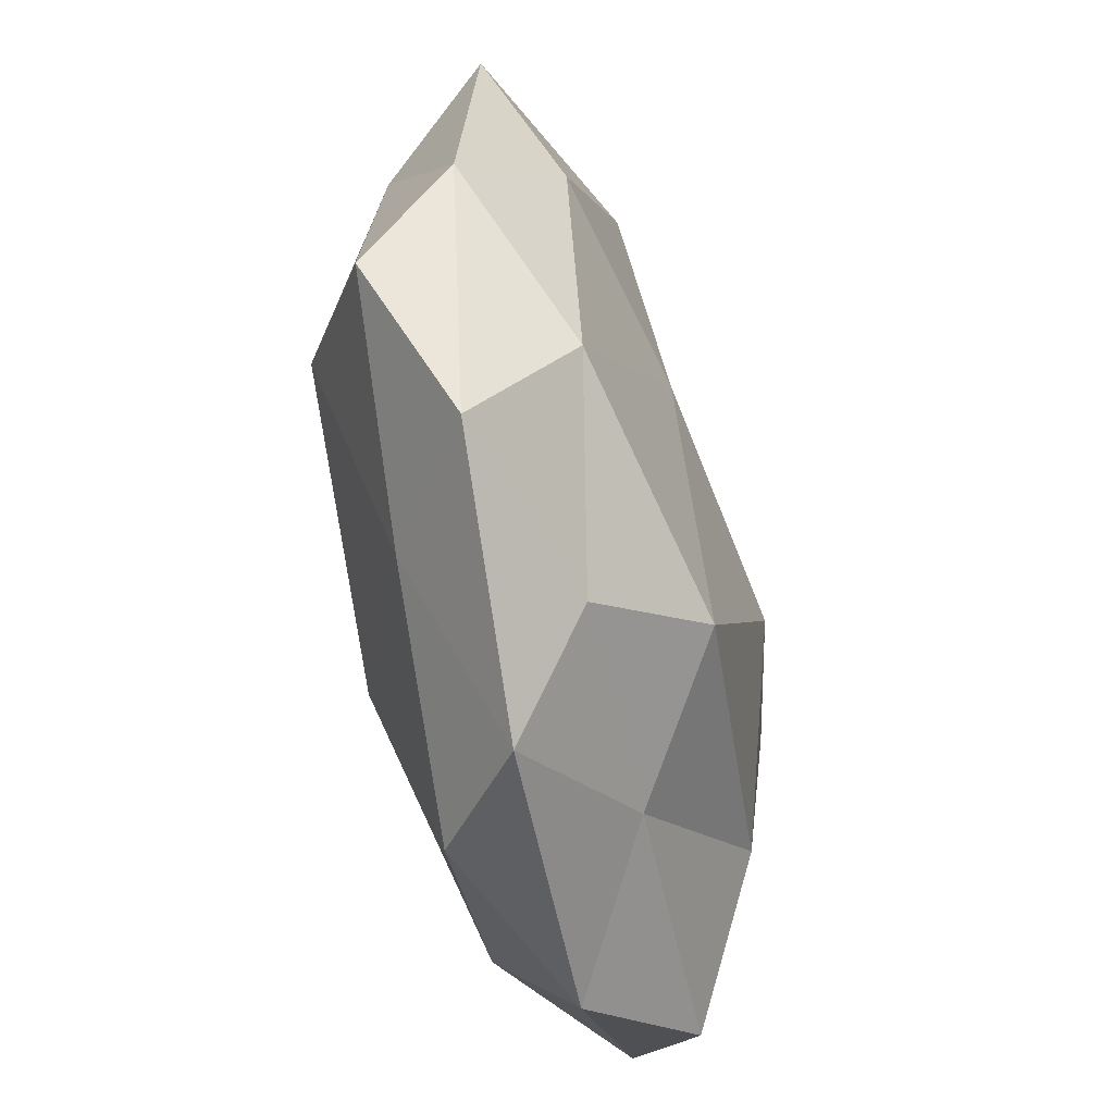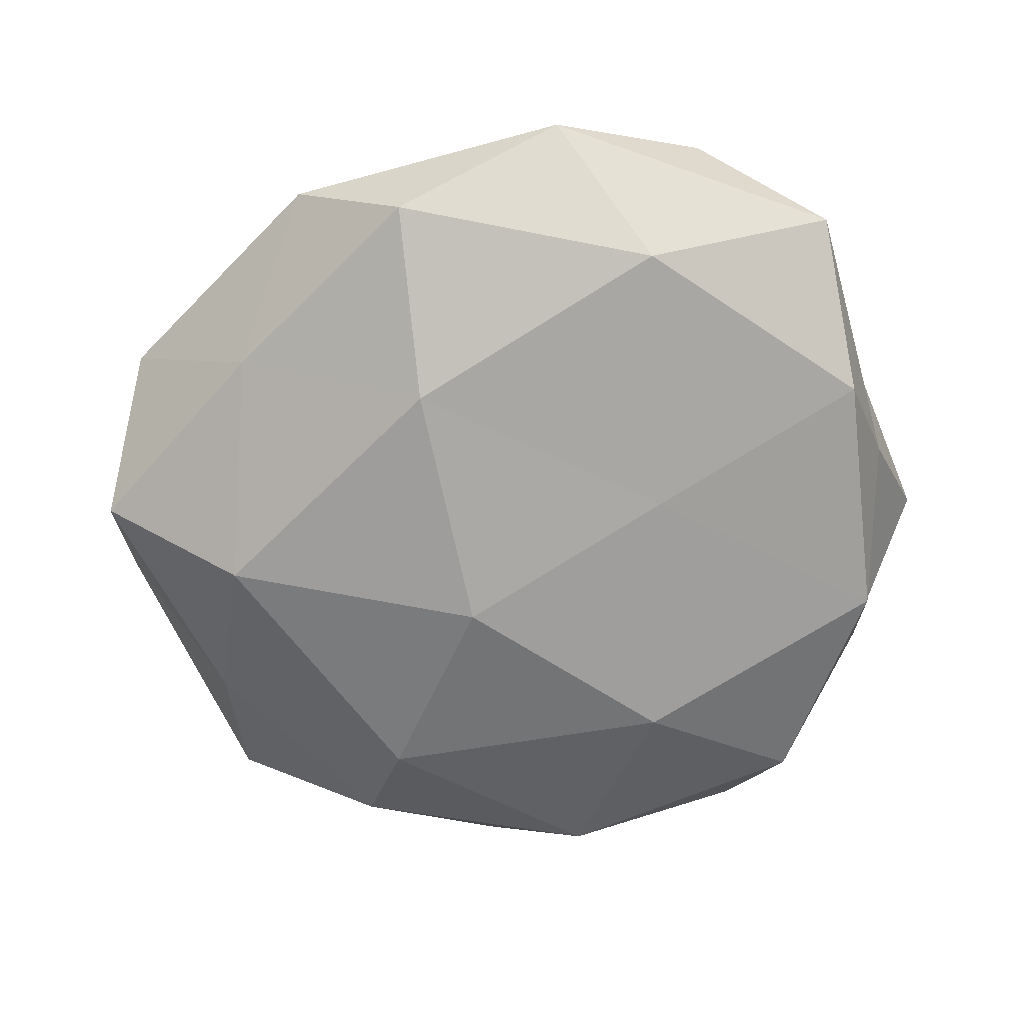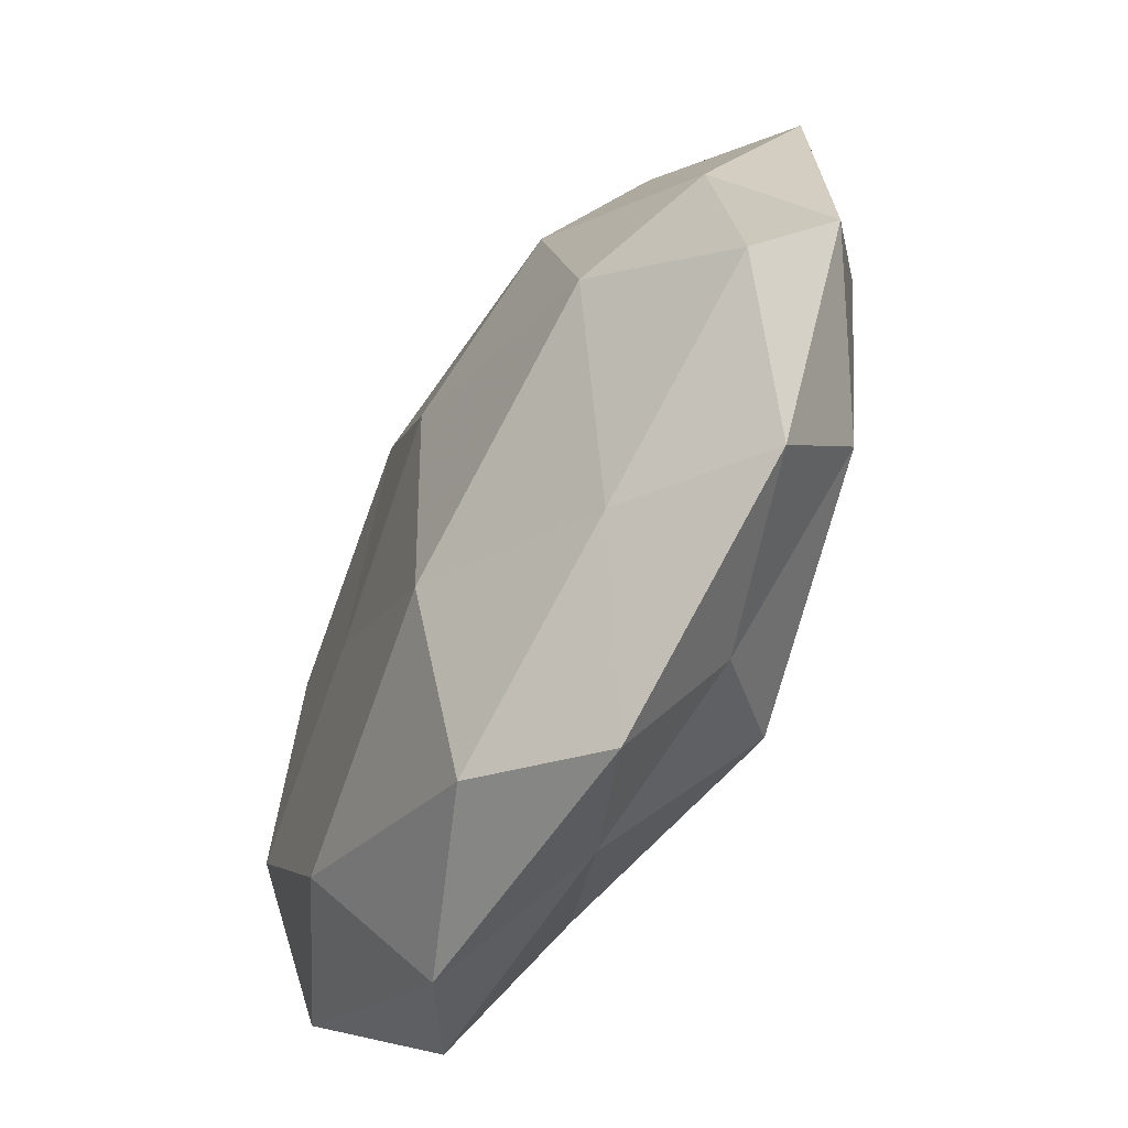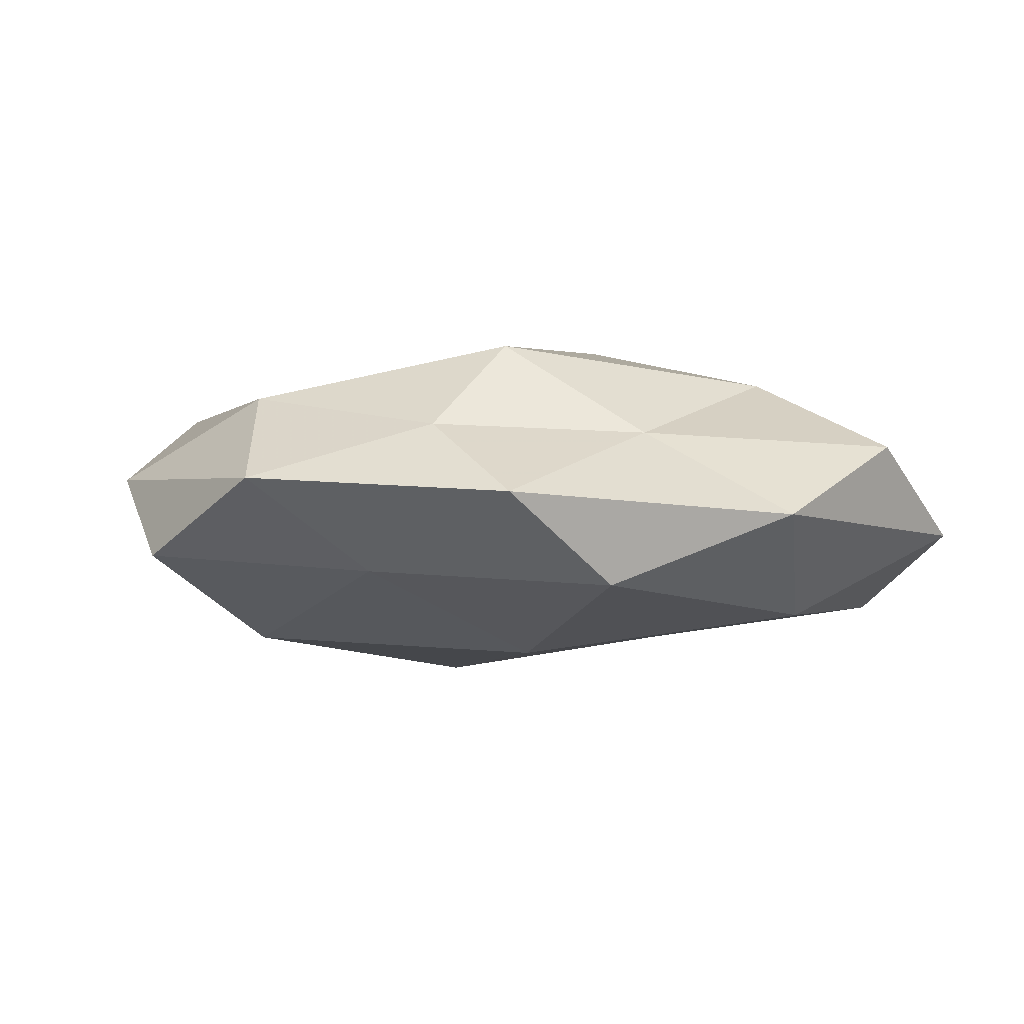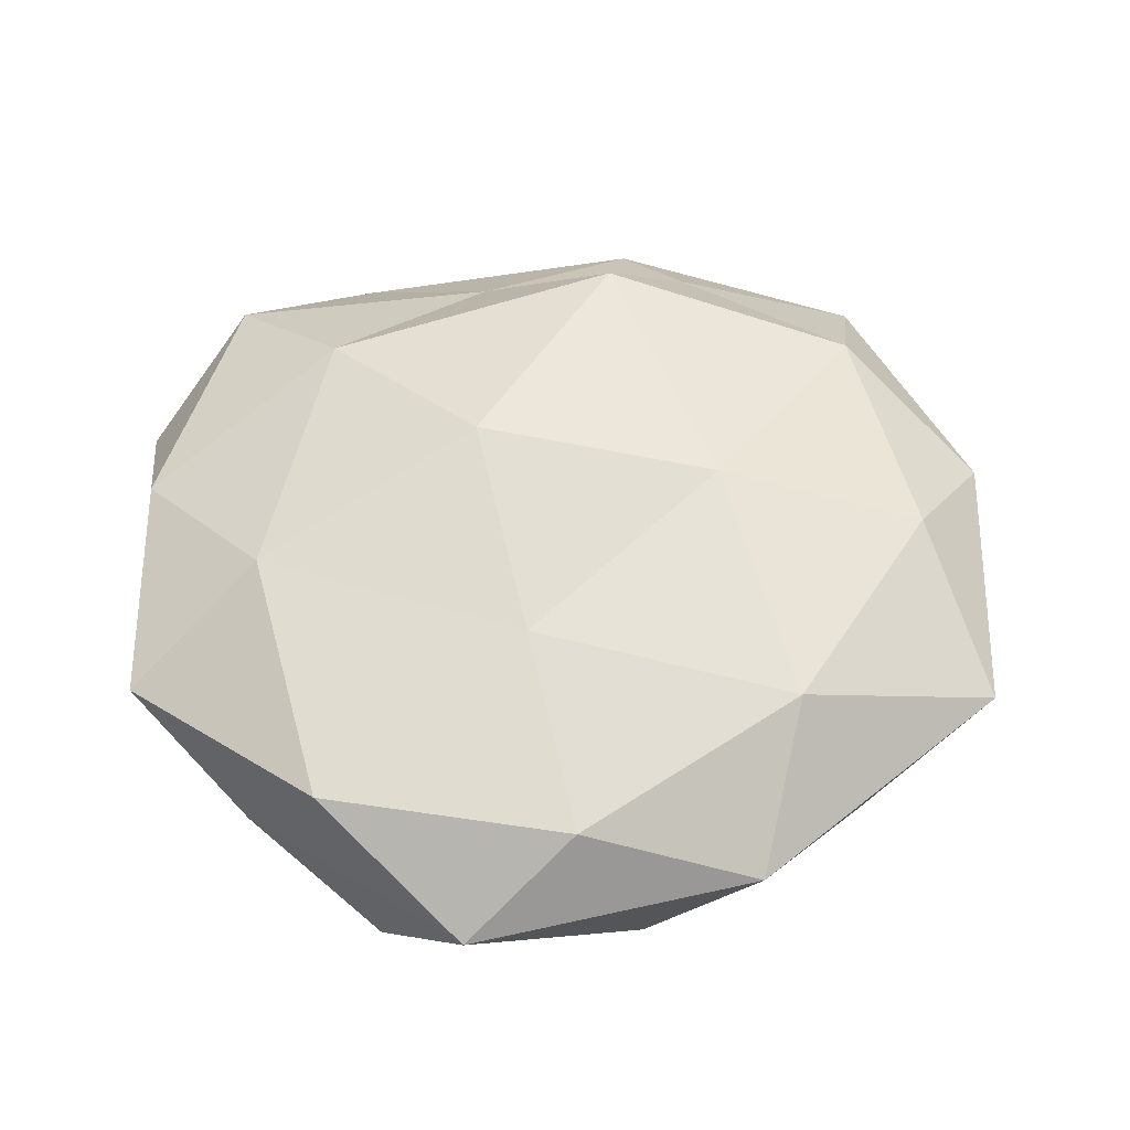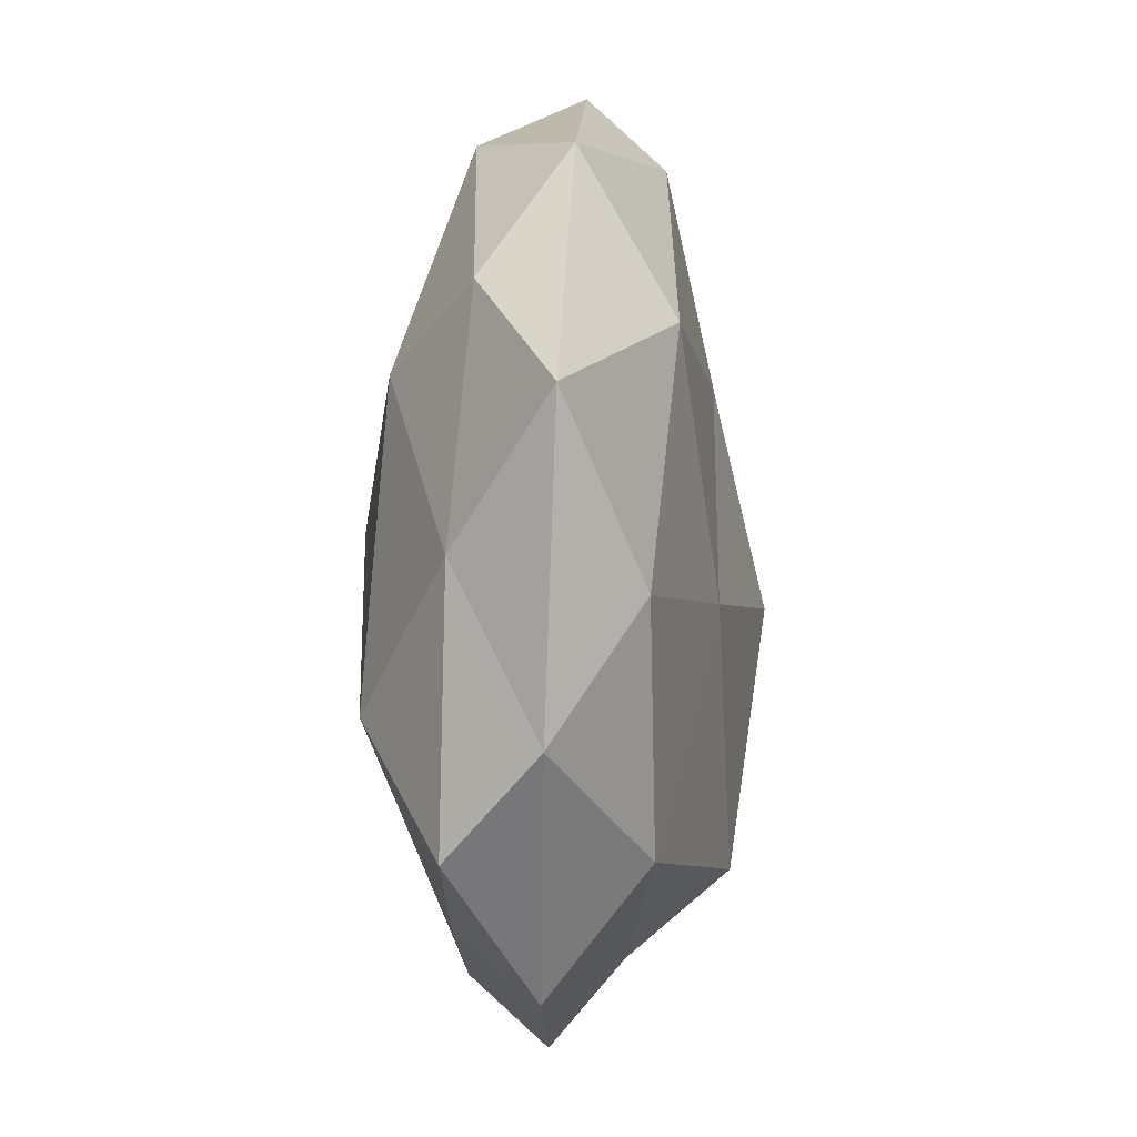
<metadata>
{"format":"obj","ext":"obj","renderer":"f3d","projection":"perspective","resolution":1024,"background":"white","views":[{"elev":-56.1,"azim":-75.8,"up":"+Y"},{"elev":-69.5,"azim":17.7,"up":"+Z"},{"elev":-57.9,"azim":-118.4,"up":"+Y"},{"elev":-3.6,"azim":-13.9,"up":"+Z"},{"elev":55.5,"azim":174.6,"up":"+Z"},{"elev":10.5,"azim":-84.5,"up":"+Y"}]}
</metadata>
<code>
v -0.02439 0.0236 -0.01461
v -0.01998 -0.03595 0.008082
v 0.03524 -0.03699 0.006547
v 0.04494 -0.006296 -0.01199
v 0.03944 0.02157 -0.01214
v 0.02596 -0.03038 -0.01343
v 0.04659 0.005778 -0.002286
v -0.03542 -0.007668 -0.01608
v 0.04909 0.01758 0.007067
v -0.01929 0.0006745 0.01719
v -0.04996 -0.01764 -0.006494
v -0.03784 -0.02039 0.01216
v 0.03689 0.03073 -0.0009216
v 0.01811 -0.0005218 -0.01582
v 0.03372 0.007499 0.0161
v -0.04835 0.02594 0.00401
v 0.04676 -0.01012 0.007494
v -0.00625 0.04495 -0.00838
v 0.02881 0.03499 0.01018
v -0.01916 0.04574 0.002894
v -0.009857 -0.02935 0.01822
v 0.00431 0.01919 0.0154
v 0.008908 0.02768 -0.01648
v 0.004858 -0.03716 0.007539
v -0.05231 -0.006308 0.00323
v -0.001445 -0.04467 -0.01044
v -0.03225 0.03362 -0.005315
v -0.00816 0.005213 -0.02002
v 0.014 0.04947 0.001034
v -0.02502 0.02901 0.0134
v -0.005627 -0.02315 -0.01799
v 0.007964 -0.00519 0.02107
v 0.02306 0.04231 -0.008783
v 0.02384 -0.02328 0.01514
v 0.01934 -0.04691 -0.002323
v -0.04448 0.009677 -0.006446
v -0.04262 0.006045 0.01191
v -0.04098 -0.03369 0.001691
v -0.02651 -0.03167 -0.008631
v -0.01399 -0.04806 -0.0003721
v 0.001016 0.04224 0.01047
v 0.04772 -0.02567 -0.003345
f 4 5 7
f 5 13 7
f 7 13 9
f 14 5 4
f 14 4 6
f 9 17 7
f 15 17 9
f 19 9 13
f 15 9 19
f 21 12 2
f 10 12 21
f 15 19 22
f 23 5 14
f 1 18 23
f 21 2 24
f 1 27 18
f 16 20 27
f 18 27 20
f 28 8 1
f 28 1 23
f 28 23 14
f 19 13 29
f 18 20 29
f 30 20 16
f 22 30 10
f 14 6 31
f 31 6 26
f 28 31 8
f 28 14 31
f 32 10 21
f 32 22 10
f 32 15 22
f 5 33 13
f 23 33 5
f 23 18 33
f 29 13 33
f 33 18 29
f 34 3 17
f 34 17 15
f 34 24 3
f 21 24 34
f 32 34 15
f 32 21 34
f 3 24 35
f 26 6 35
f 8 36 1
f 8 11 36
f 36 11 25
f 36 25 16
f 1 36 27
f 27 36 16
f 10 37 12
f 12 37 25
f 16 25 37
f 10 30 37
f 37 30 16
f 2 12 38
f 38 25 11
f 12 25 38
f 8 39 11
f 31 39 8
f 31 26 39
f 11 39 38
f 24 2 40
f 24 40 35
f 35 40 26
f 38 40 2
f 39 26 40
f 39 40 38
f 22 19 41
f 41 19 29
f 29 20 41
f 30 41 20
f 22 41 30
f 6 4 42
f 7 42 4
f 17 3 42
f 17 42 7
f 35 42 3
f 6 42 35

</code>
